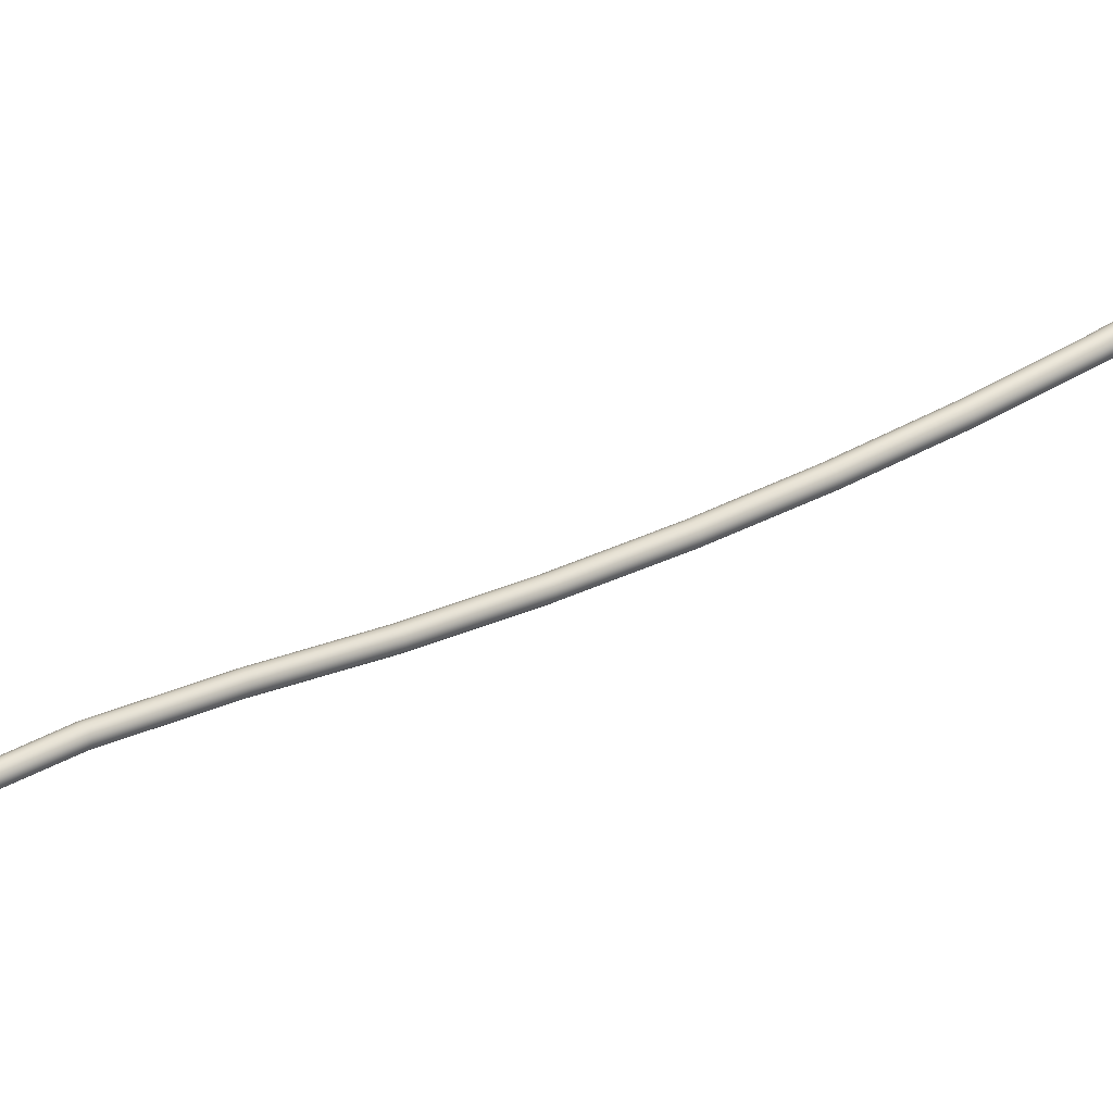
<metadata>
{"format":"obj","ext":"obj","renderer":"f3d","projection":"perspective","resolution":1024,"background":"white","views":[{"elev":68.0,"azim":55.1,"up":"+Y"}]}
</metadata>
<code>
v 110.9 690.8 77.24
v 110.8 690.8 77.25
v 110.8 690.7 77.26
v 110.8 690.7 77.28
v 110.8 690.6 77.3
v 110.8 690.5 77.31
v 110.9 690.5 77.32
v 111 690.5 77.31
v 111.1 690.6 77.3
v 111.1 690.6 77.28
v 111.1 690.7 77.26
v 111.1 690.8 77.25
v 111 690.8 77.24
v 110.9 691.3 79.02
v 110.8 691.3 79.03
v 110.8 691.2 79.05
v 110.8 691.1 79.07
v 110.8 691 79.09
v 110.9 691 79.11
v 110.9 691 79.11
v 111 691 79.11
v 111.1 691 79.1
v 111.1 691.1 79.07
v 111.1 691.2 79.05
v 111.1 691.2 79.03
v 111 691.3 79.02
v 110.9 691.8 80.78
v 110.8 691.8 80.79
v 110.8 691.7 80.81
v 110.8 691.7 80.83
v 110.8 691.6 80.86
v 110.8 691.5 80.87
v 110.9 691.5 80.88
v 111 691.5 80.88
v 111 691.6 80.86
v 111.1 691.7 80.84
v 111.1 691.7 80.82
v 111 691.8 80.79
v 111 691.8 80.78
v 110.8 692.5 82.51
v 110.8 692.4 82.52
v 110.7 692.4 82.54
v 110.7 692.3 82.56
v 110.7 692.2 82.59
v 110.8 692.2 82.61
v 110.9 692.2 82.62
v 110.9 692.2 82.62
v 111 692.2 82.6
v 111 692.3 82.58
v 111 692.4 82.55
v 111 692.4 82.52
v 110.9 692.5 82.51
v 110.8 693.2 84.2
v 110.7 693.1 84.21
v 110.7 693.1 84.23
v 110.7 693 84.26
v 110.7 693 84.29
v 110.7 692.9 84.32
v 110.8 692.9 84.33
v 110.9 692.9 84.32
v 110.9 693 84.31
v 111 693 84.28
v 111 693.1 84.25
v 110.9 693.1 84.22
v 110.9 693.2 84.2
v 110.7 694 85.86
v 110.6 693.9 85.87
v 110.6 693.9 85.89
v 110.6 693.8 85.92
v 110.6 693.8 85.96
v 110.7 693.7 85.98
v 110.7 693.7 85.99
v 110.8 693.7 85.99
v 110.9 693.8 85.97
v 110.9 693.8 85.94
v 110.9 693.9 85.91
v 110.8 693.9 85.88
v 110.8 694 85.86
v 110.6 694.9 87.47
v 110.6 694.8 87.48
v 110.5 694.8 87.51
v 110.5 694.7 87.54
v 110.5 694.7 87.57
v 110.6 694.6 87.6
v 110.6 694.6 87.61
v 110.7 694.6 87.61
v 110.8 694.7 87.59
v 110.8 694.7 87.56
v 110.8 694.8 87.53
v 110.7 694.8 87.49
v 110.7 694.9 87.47
v 110.5 695.8 89
v 110.4 695.8 89.01
v 110.4 695.7 89.04
v 110.4 695.7 89.07
v 110.4 695.6 89.1
v 110.5 695.6 89.12
v 110.5 695.6 89.13
v 110.6 695.6 89.13
v 110.6 695.6 89.11
v 110.7 695.7 89.08
v 110.7 695.7 89.05
v 110.6 695.8 89.02
v 110.6 695.8 89.01
v 110.4 696.6 90.51
v 110.4 696.6 90.52
v 110.3 696.5 90.54
v 110.3 696.5 90.56
v 110.3 696.4 90.59
v 110.4 696.4 90.61
v 110.4 696.4 90.61
v 110.5 696.4 90.61
v 110.5 696.4 90.6
v 110.6 696.5 90.57
v 110.6 696.5 90.55
v 110.5 696.6 90.53
v 110.5 696.6 90.51
v 110.4 697.3 92.23
v 110.3 697.2 92.24
v 110.3 697.2 92.25
v 110.3 697.1 92.27
v 110.3 697.1 92.29
v 110.3 697 92.3
v 110.4 697 92.31
v 110.5 697 92.3
v 110.5 697.1 92.29
v 110.5 697.1 92.28
v 110.5 697.2 92.26
v 110.5 697.2 92.24
v 110.4 697.3 92.23
v 110.4 697.8 94.1
v 110.2 697.8 94.11
v 110.2 697.7 94.14
v 110.1 697.5 94.17
v 110.2 697.4 94.2
v 110.3 697.3 94.22
v 110.4 697.3 94.22
v 110.5 697.3 94.22
v 110.6 697.4 94.2
v 110.7 697.5 94.17
v 110.7 697.6 94.14
v 110.6 697.8 94.12
v 110.5 697.8 94.1
v 110.3 697.6 93.74
v 110.4 697.6 93.74
v 110.3 697.5 93.76
v 110.3 697.5 93.77
v 110.3 697.4 93.78
v 110.3 697.4 93.79
v 110.4 697.4 93.8
v 110.5 697.4 93.79
v 110.5 697.4 93.79
v 110.5 697.5 93.77
v 110.5 697.5 93.76
v 110.5 697.6 93.74
v 110.4 697.6 93.74
v 110.3 697.7 93.97
v 110.4 697.7 93.96
v 110.2 697.6 93.98
v 110.2 697.5 94.01
v 110.3 697.4 94.02
v 110.3 697.4 94.04
v 110.4 697.4 94.04
v 110.5 697.4 94.04
v 110.6 697.4 94.03
v 110.6 697.5 94.01
v 110.6 697.6 93.99
v 110.5 697.7 93.97
v 110.5 697.7 93.96
v 110.3 697.6 93.82
v 110.4 697.6 93.81
v 110.3 697.6 93.83
v 110.3 697.5 93.85
v 110.3 697.4 93.86
v 110.3 697.4 93.87
v 110.4 697.4 93.88
v 110.5 697.4 93.87
v 110.5 697.4 93.86
v 110.5 697.5 93.85
v 110.5 697.6 93.83
v 110.5 697.6 93.82
v 110.4 697.6 93.81
v 110.3 697.6 93.9
v 110.4 697.7 93.89
v 110.3 697.6 93.92
v 110.3 697.5 93.93
v 110.3 697.4 93.95
v 110.3 697.4 93.96
v 110.4 697.4 93.97
v 110.5 697.4 93.96
v 110.5 697.4 93.95
v 110.6 697.5 93.94
v 110.6 697.6 93.92
v 110.5 697.6 93.9
v 110.4 697.7 93.89
f 1 2 15
f 15 14 1
f 2 3 16
f 16 15 2
f 3 4 17
f 17 16 3
f 4 5 18
f 18 17 4
f 5 6 19
f 19 18 5
f 6 7 20
f 20 19 6
f 7 8 21
f 21 20 7
f 8 9 22
f 22 21 8
f 9 10 23
f 23 22 9
f 10 11 24
f 24 23 10
f 11 12 25
f 25 24 11
f 12 13 26
f 26 25 12
f 13 1 14
f 14 26 13
f 14 15 28
f 28 27 14
f 15 16 29
f 29 28 15
f 16 17 30
f 30 29 16
f 17 18 31
f 31 30 17
f 18 19 32
f 32 31 18
f 19 20 33
f 33 32 19
f 20 21 34
f 34 33 20
f 21 22 35
f 35 34 21
f 22 23 36
f 36 35 22
f 23 24 37
f 37 36 23
f 24 25 38
f 38 37 24
f 25 26 39
f 39 38 25
f 26 14 27
f 27 39 26
f 27 28 41
f 41 40 27
f 28 29 42
f 42 41 28
f 29 30 43
f 43 42 29
f 30 31 44
f 44 43 30
f 31 32 45
f 45 44 31
f 32 33 46
f 46 45 32
f 33 34 47
f 47 46 33
f 34 35 48
f 48 47 34
f 35 36 49
f 49 48 35
f 36 37 50
f 50 49 36
f 37 38 51
f 51 50 37
f 38 39 52
f 52 51 38
f 39 27 40
f 40 52 39
f 40 41 54
f 54 53 40
f 41 42 55
f 55 54 41
f 42 43 56
f 56 55 42
f 43 44 57
f 57 56 43
f 44 45 58
f 58 57 44
f 45 46 59
f 59 58 45
f 46 47 60
f 60 59 46
f 47 48 61
f 61 60 47
f 48 49 62
f 62 61 48
f 49 50 63
f 63 62 49
f 50 51 64
f 64 63 50
f 51 52 65
f 65 64 51
f 52 40 53
f 53 65 52
f 53 54 67
f 67 66 53
f 54 55 68
f 68 67 54
f 55 56 69
f 69 68 55
f 56 57 70
f 70 69 56
f 57 58 71
f 71 70 57
f 58 59 72
f 72 71 58
f 59 60 73
f 73 72 59
f 60 61 74
f 74 73 60
f 61 62 75
f 75 74 61
f 62 63 76
f 76 75 62
f 63 64 77
f 77 76 63
f 64 65 78
f 78 77 64
f 65 53 66
f 66 78 65
f 66 67 80
f 80 79 66
f 67 68 81
f 81 80 67
f 68 69 82
f 82 81 68
f 69 70 83
f 83 82 69
f 70 71 84
f 84 83 70
f 71 72 85
f 85 84 71
f 72 73 86
f 86 85 72
f 73 74 87
f 87 86 73
f 74 75 88
f 88 87 74
f 75 76 89
f 89 88 75
f 76 77 90
f 90 89 76
f 77 78 91
f 91 90 77
f 78 66 79
f 79 91 78
f 79 80 93
f 93 92 79
f 80 81 94
f 94 93 80
f 81 82 95
f 95 94 81
f 82 83 96
f 96 95 82
f 83 84 97
f 97 96 83
f 84 85 98
f 98 97 84
f 85 86 99
f 99 98 85
f 86 87 100
f 100 99 86
f 87 88 101
f 101 100 87
f 88 89 102
f 102 101 88
f 89 90 103
f 103 102 89
f 90 91 104
f 104 103 90
f 91 79 92
f 92 104 91
f 92 93 106
f 106 105 92
f 93 94 107
f 107 106 93
f 94 95 108
f 108 107 94
f 95 96 109
f 109 108 95
f 96 97 110
f 110 109 96
f 97 98 111
f 111 110 97
f 98 99 112
f 112 111 98
f 99 100 113
f 113 112 99
f 100 101 114
f 114 113 100
f 101 102 115
f 115 114 101
f 102 103 116
f 116 115 102
f 103 104 117
f 117 116 103
f 104 92 105
f 105 117 104
f 105 106 119
f 119 118 105
f 106 107 120
f 120 119 106
f 107 108 121
f 121 120 107
f 108 109 122
f 122 121 108
f 109 110 123
f 123 122 109
f 110 111 124
f 124 123 110
f 111 112 125
f 125 124 111
f 112 113 126
f 126 125 112
f 113 114 127
f 127 126 113
f 114 115 128
f 128 127 114
f 115 116 129
f 129 128 115
f 116 117 130
f 130 129 116
f 117 105 118
f 118 130 117
f 119 144 145
f 145 118 119
f 120 146 144
f 144 119 120
f 121 147 146
f 146 120 121
f 122 148 147
f 147 121 122
f 123 149 148
f 148 122 123
f 124 150 149
f 149 123 124
f 125 151 150
f 150 124 125
f 126 152 151
f 151 125 126
f 127 153 152
f 152 126 127
f 128 154 153
f 153 127 128
f 129 155 154
f 154 128 129
f 130 156 155
f 155 129 130
f 118 145 156
f 156 130 118
f 12 11 10
f 10 9 8
f 12 10 8
f 8 7 6
f 6 5 4
f 8 6 4
f 12 8 4
f 4 3 2
f 12 4 2
f 12 2 1
f 13 12 1
f 132 133 134
f 134 135 136
f 132 134 136
f 136 137 138
f 138 139 140
f 136 138 140
f 132 136 140
f 140 141 142
f 132 140 142
f 132 142 143
f 131 132 143
f 132 131 158
f 158 157 132
f 133 132 157
f 157 159 133
f 134 133 159
f 159 160 134
f 135 134 160
f 160 161 135
f 136 135 161
f 161 162 136
f 137 136 162
f 162 163 137
f 138 137 163
f 163 164 138
f 139 138 164
f 164 165 139
f 140 139 165
f 165 166 140
f 141 140 166
f 166 167 141
f 142 141 167
f 167 168 142
f 143 142 168
f 168 169 143
f 131 143 169
f 169 158 131
f 170 183 184
f 184 171 170
f 172 185 183
f 183 170 172
f 173 186 185
f 185 172 173
f 174 187 186
f 186 173 174
f 175 188 187
f 187 174 175
f 176 189 188
f 188 175 176
f 177 190 189
f 189 176 177
f 178 191 190
f 190 177 178
f 179 192 191
f 191 178 179
f 180 193 192
f 192 179 180
f 181 194 193
f 193 180 181
f 182 195 194
f 194 181 182
f 171 184 195
f 195 182 171
f 144 170 171
f 171 145 144
f 146 172 170
f 170 144 146
f 147 173 172
f 172 146 147
f 148 174 173
f 173 147 148
f 149 175 174
f 174 148 149
f 150 176 175
f 175 149 150
f 151 177 176
f 176 150 151
f 152 178 177
f 177 151 152
f 153 179 178
f 178 152 153
f 154 180 179
f 179 153 154
f 155 181 180
f 180 154 155
f 156 182 181
f 181 155 156
f 145 171 182
f 182 156 145
f 183 157 158
f 158 184 183
f 185 159 157
f 157 183 185
f 186 160 159
f 159 185 186
f 187 161 160
f 160 186 187
f 188 162 161
f 161 187 188
f 189 163 162
f 162 188 189
f 190 164 163
f 163 189 190
f 191 165 164
f 164 190 191
f 192 166 165
f 165 191 192
f 193 167 166
f 166 192 193
f 194 168 167
f 167 193 194
f 195 169 168
f 168 194 195
f 184 158 169
f 169 195 184

</code>
